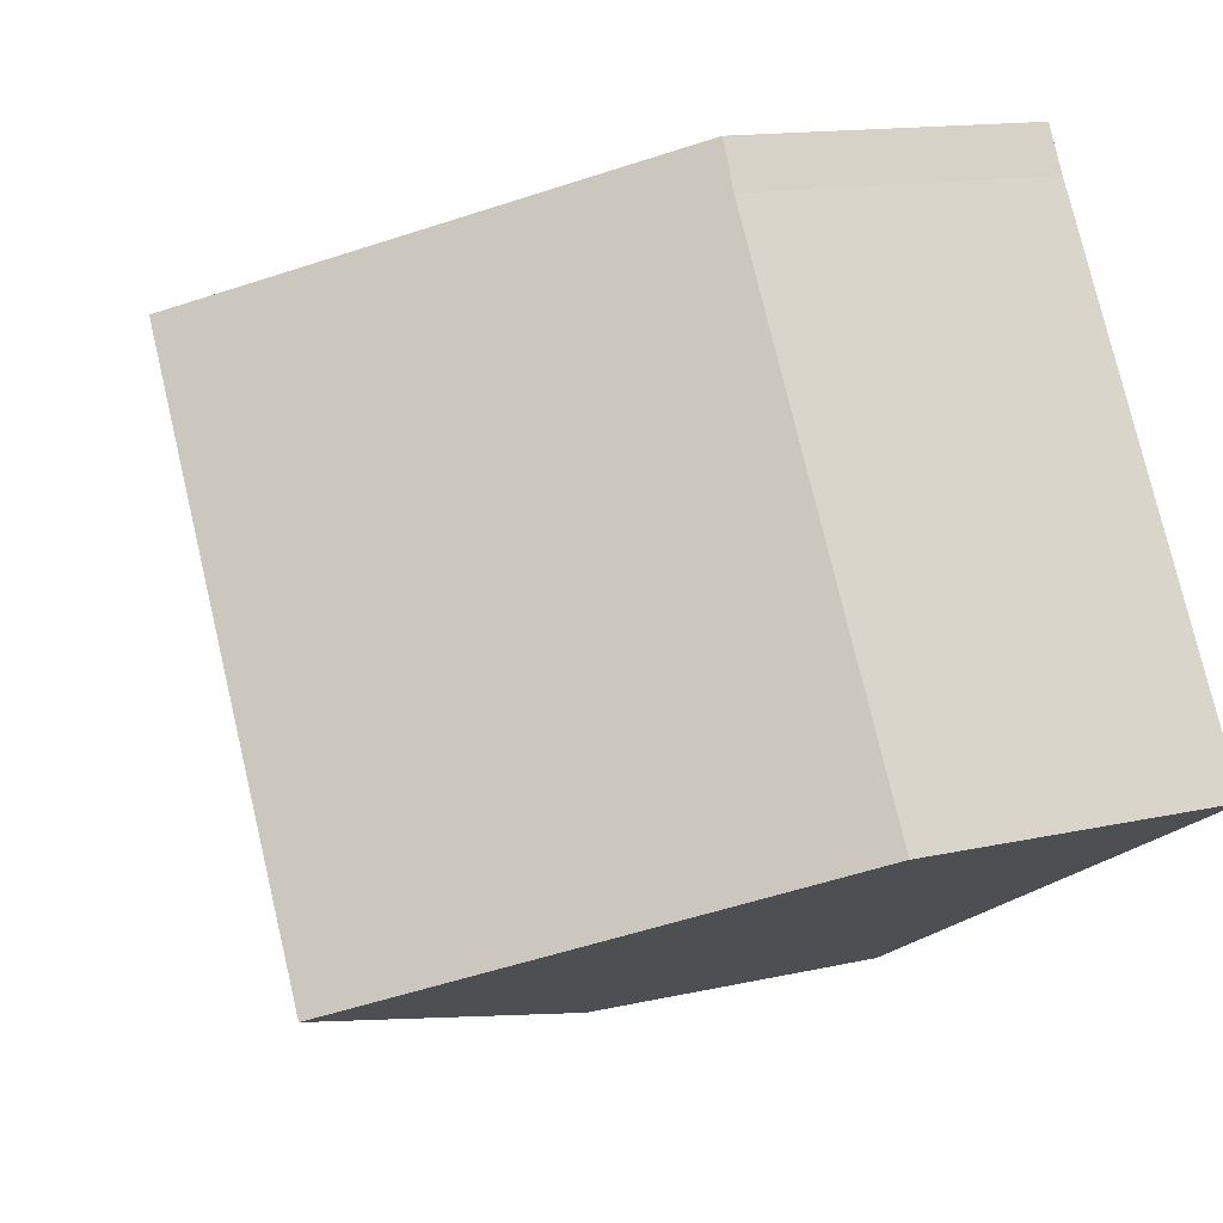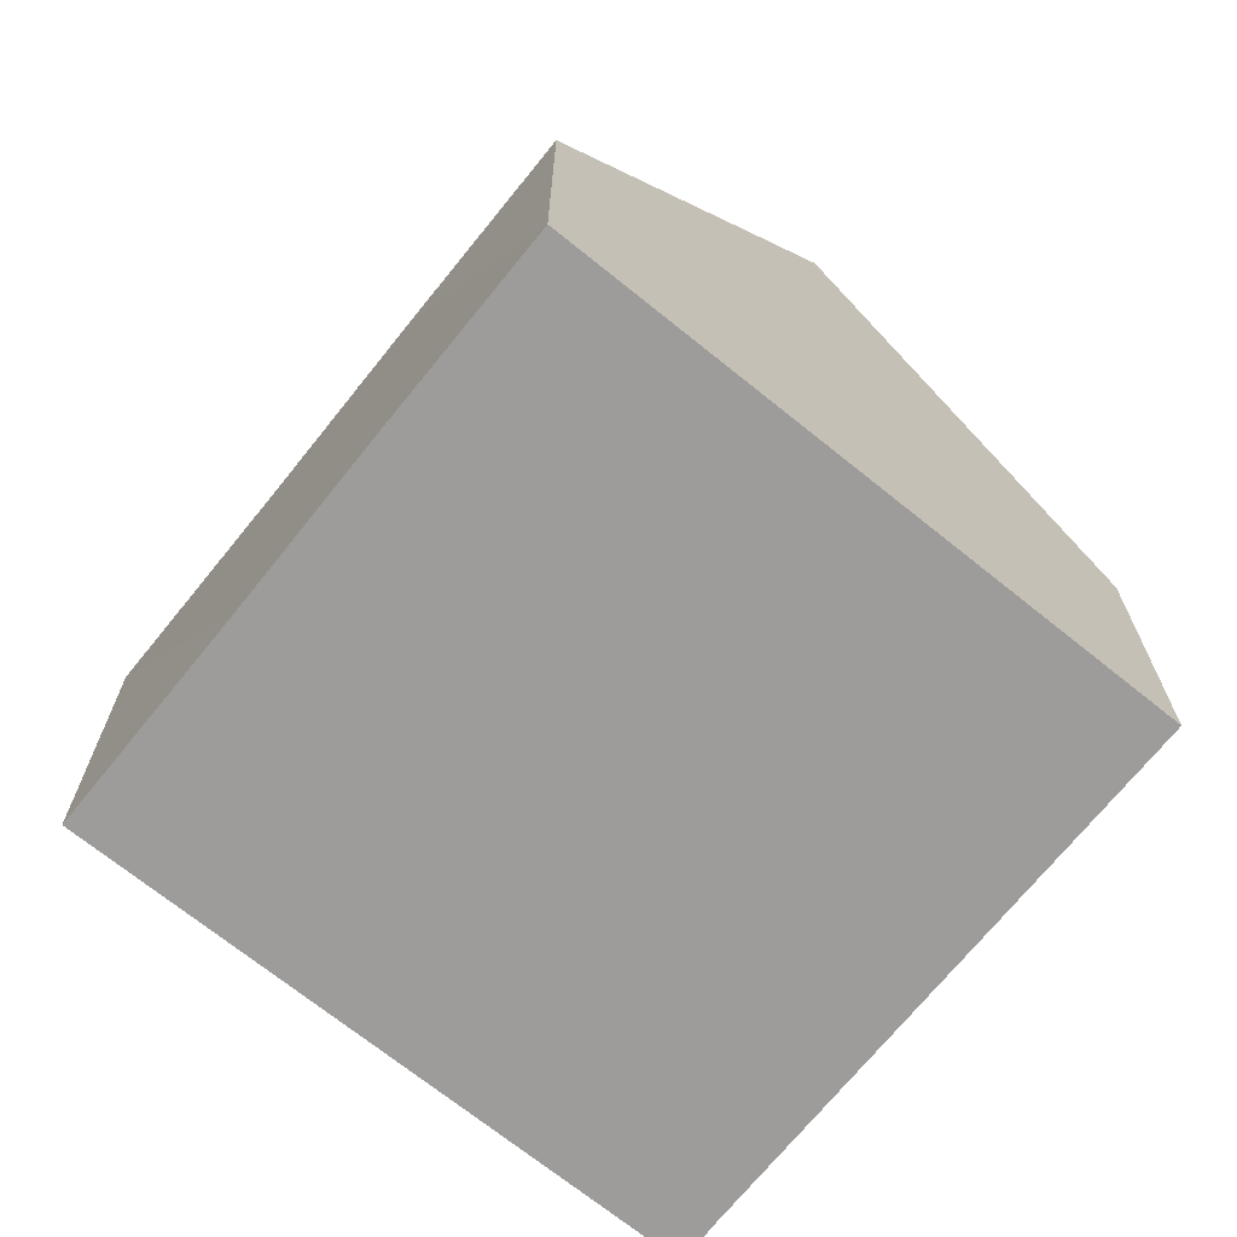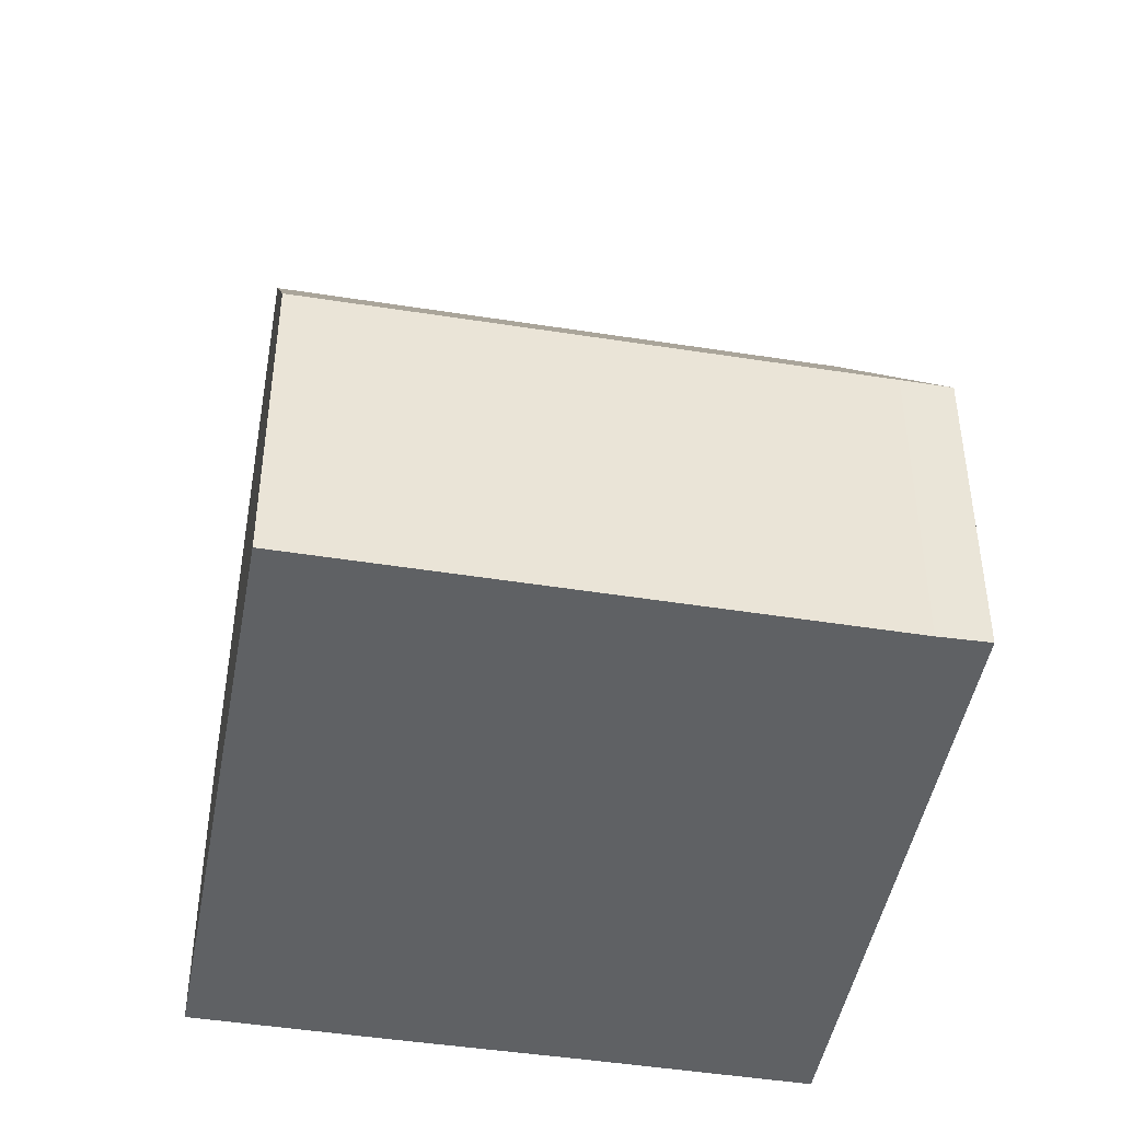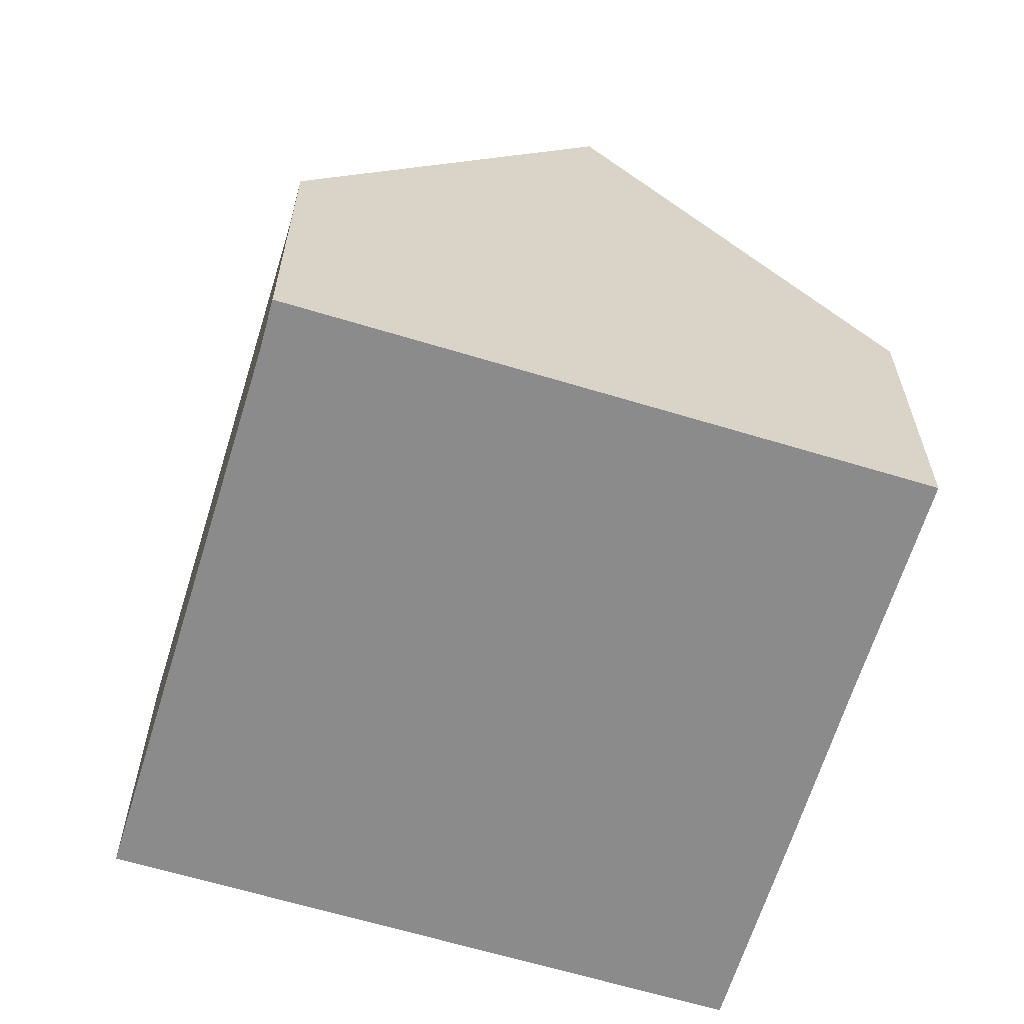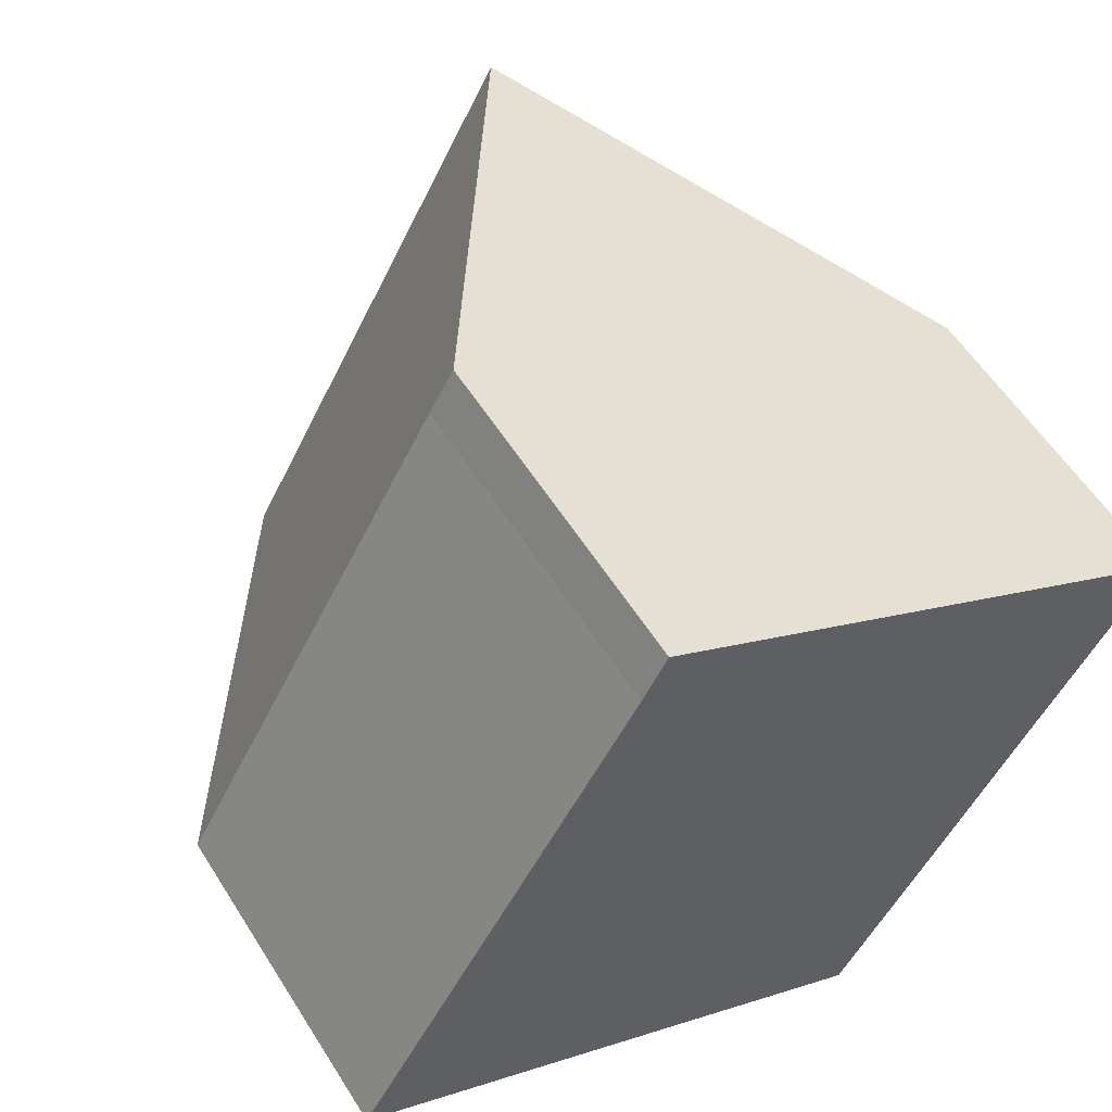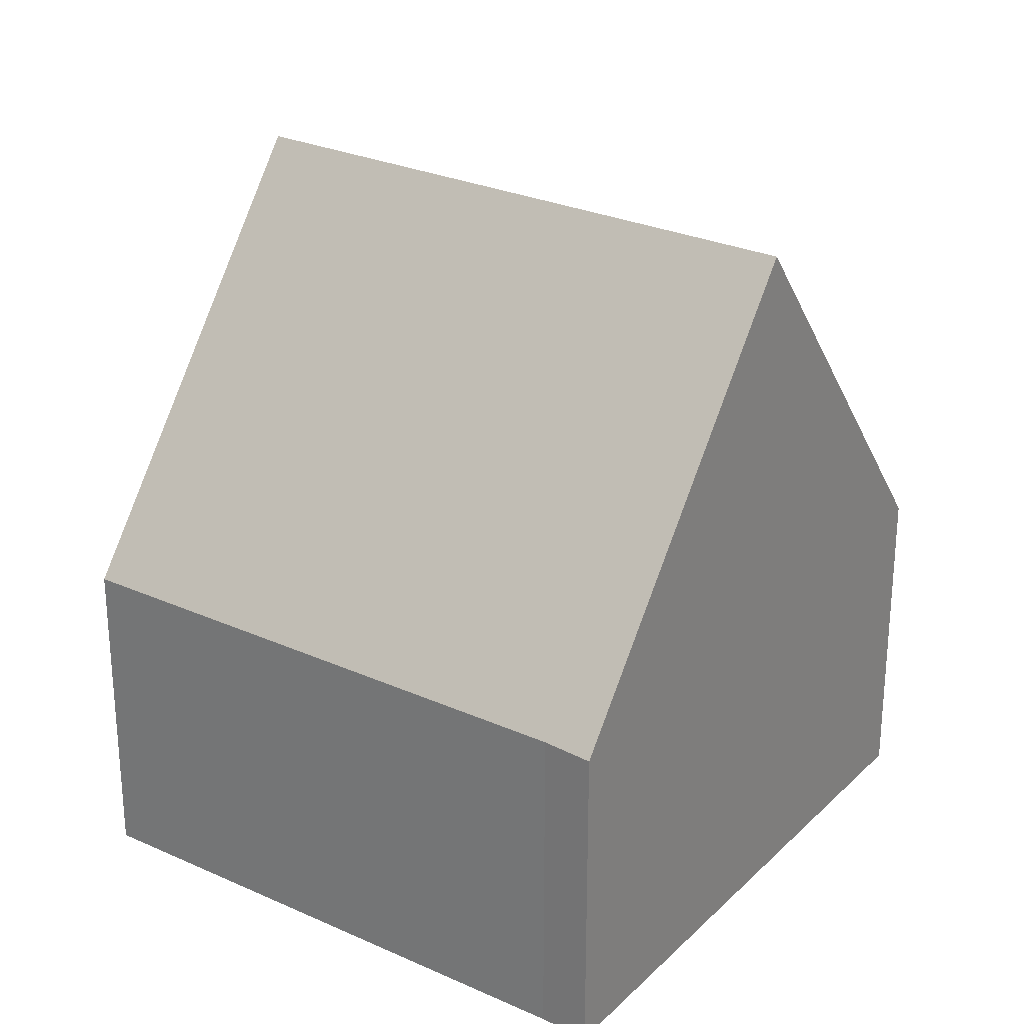
<metadata>
{"format":"obj","ext":"obj","renderer":"f3d","projection":"perspective","resolution":1024,"background":"white","views":[{"elev":13.4,"azim":-117.8,"up":"+Z"},{"elev":-70.3,"azim":170.6,"up":"+Y"},{"elev":-46.2,"azim":-70.8,"up":"+Y"},{"elev":-64.0,"azim":12.5,"up":"+Y"},{"elev":56.4,"azim":-31.7,"up":"+Z"},{"elev":27.3,"azim":-25.6,"up":"+Y"}]}
</metadata>
<code>
v  3.861 10.28 -2.187
v  4.256 4.602 7.556
v  8.119 10.28 5.368
v  3.923 4.629 6.923
v  0 4.605 2.82e-16
v  11.97 4.612 3.183
v  10.39 4.621 0.388
v  9.116 4.604 -1.902
v  7.717 4.612 -4.372
v  7.717 2.677e-16 -4.372
v  9.116 1.165e-16 -1.902
v  10.39 -2.376e-17 0.388
v  11.97 -1.949e-16 3.183
v  3.861 1.339e-16 -2.187
v  0 0 0
v  3.923 -4.239e-16 6.923
v  4.256 -4.627e-16 7.556
v  8.119 -3.287e-16 5.368
g defaultobject
f 1 2 3
f 2 1 4
f 4 1 5
f 6 1 3
f 1 6 7
f 1 7 8
f 1 8 9
f 8 10 9
f 10 8 7
f 10 7 11
f 11 7 6
f 11 6 12
f 12 6 13
f 9 5 1
f 5 9 10
f 5 10 14
f 5 14 15
f 5 16 4
f 16 5 15
f 16 2 4
f 2 16 17
f 2 6 3
f 6 2 17
f 6 17 18
f 6 18 13
f 14 16 15
f 16 14 10
f 16 10 11
f 16 11 17
f 17 11 18
f 18 11 12
f 18 12 13

</code>
